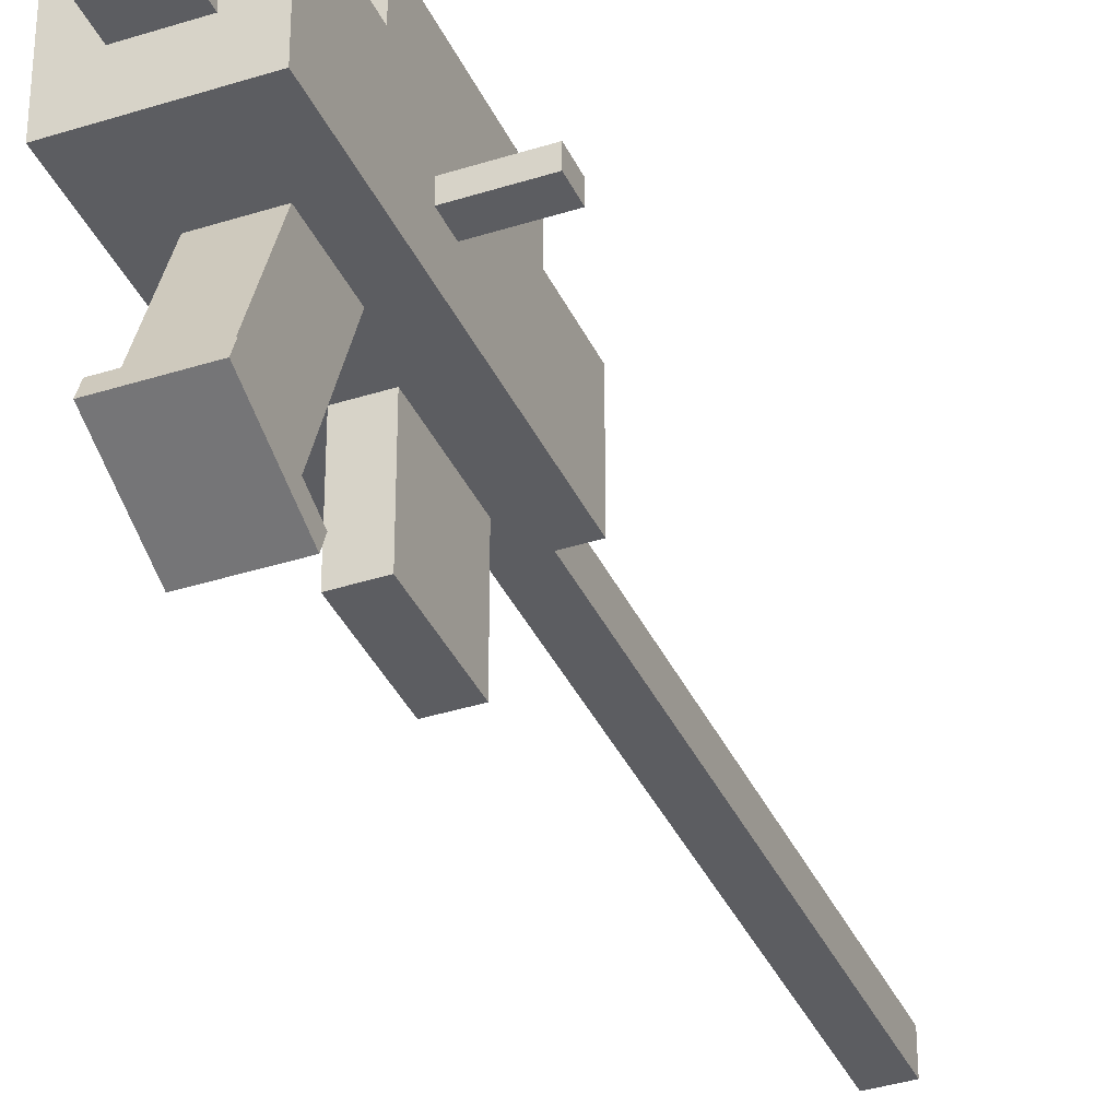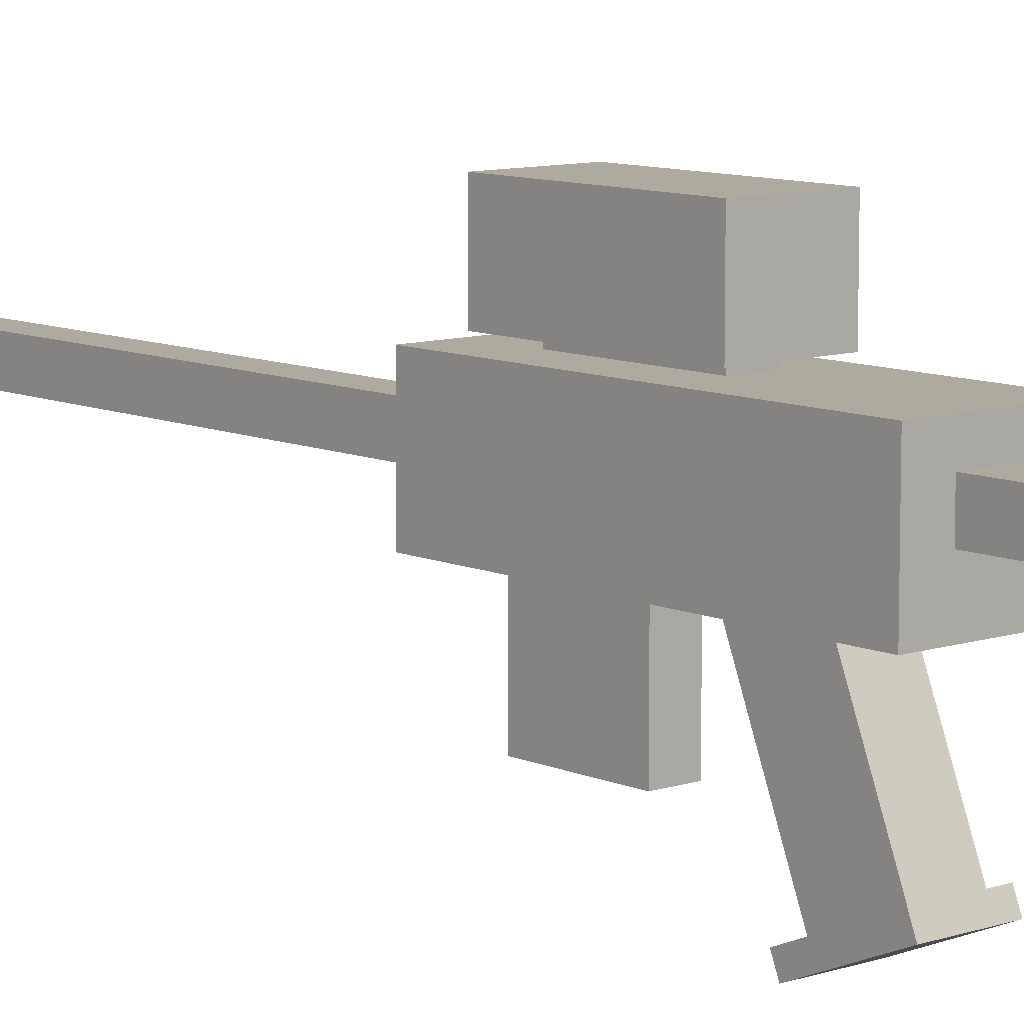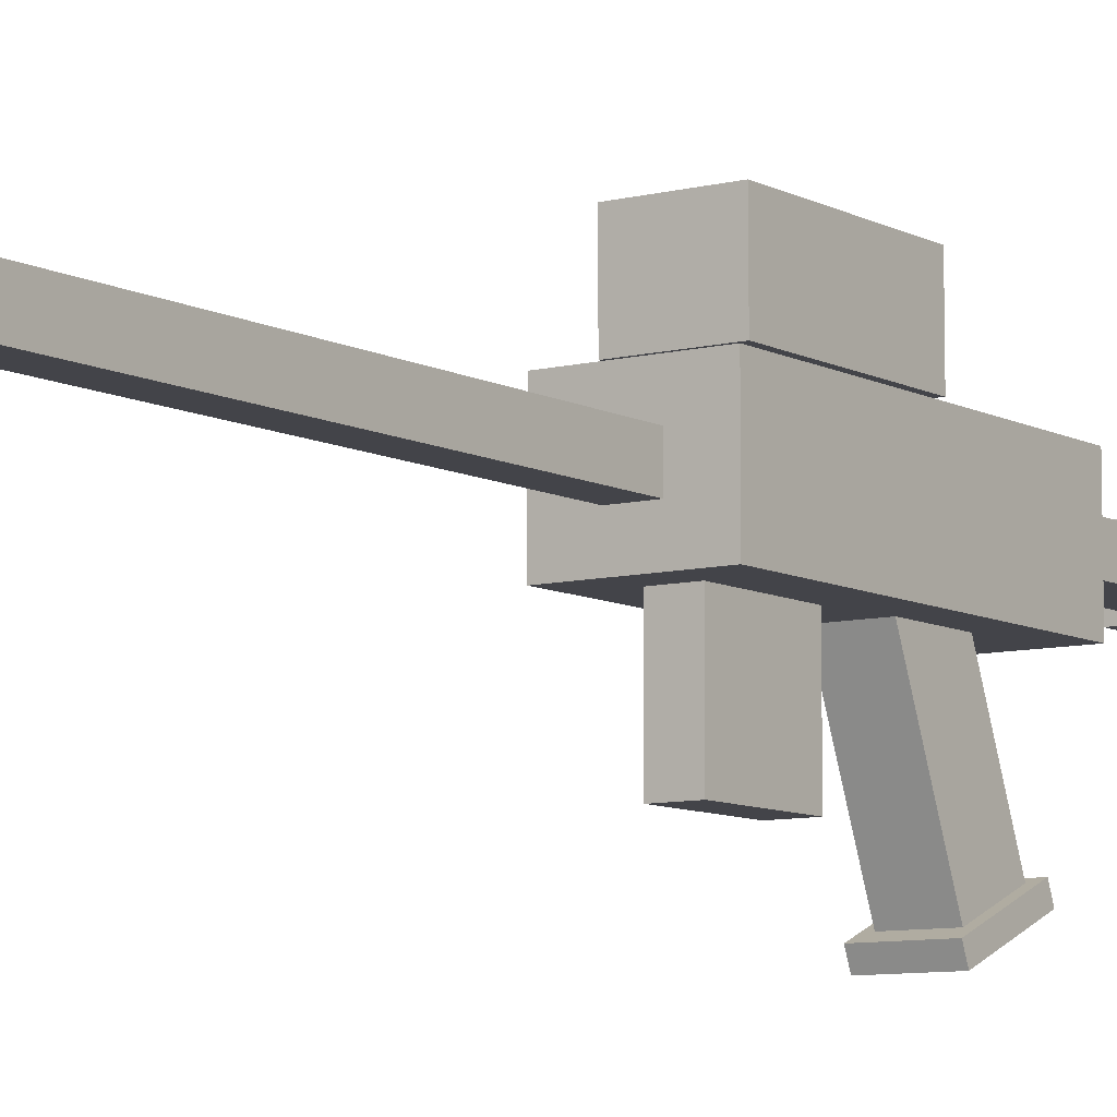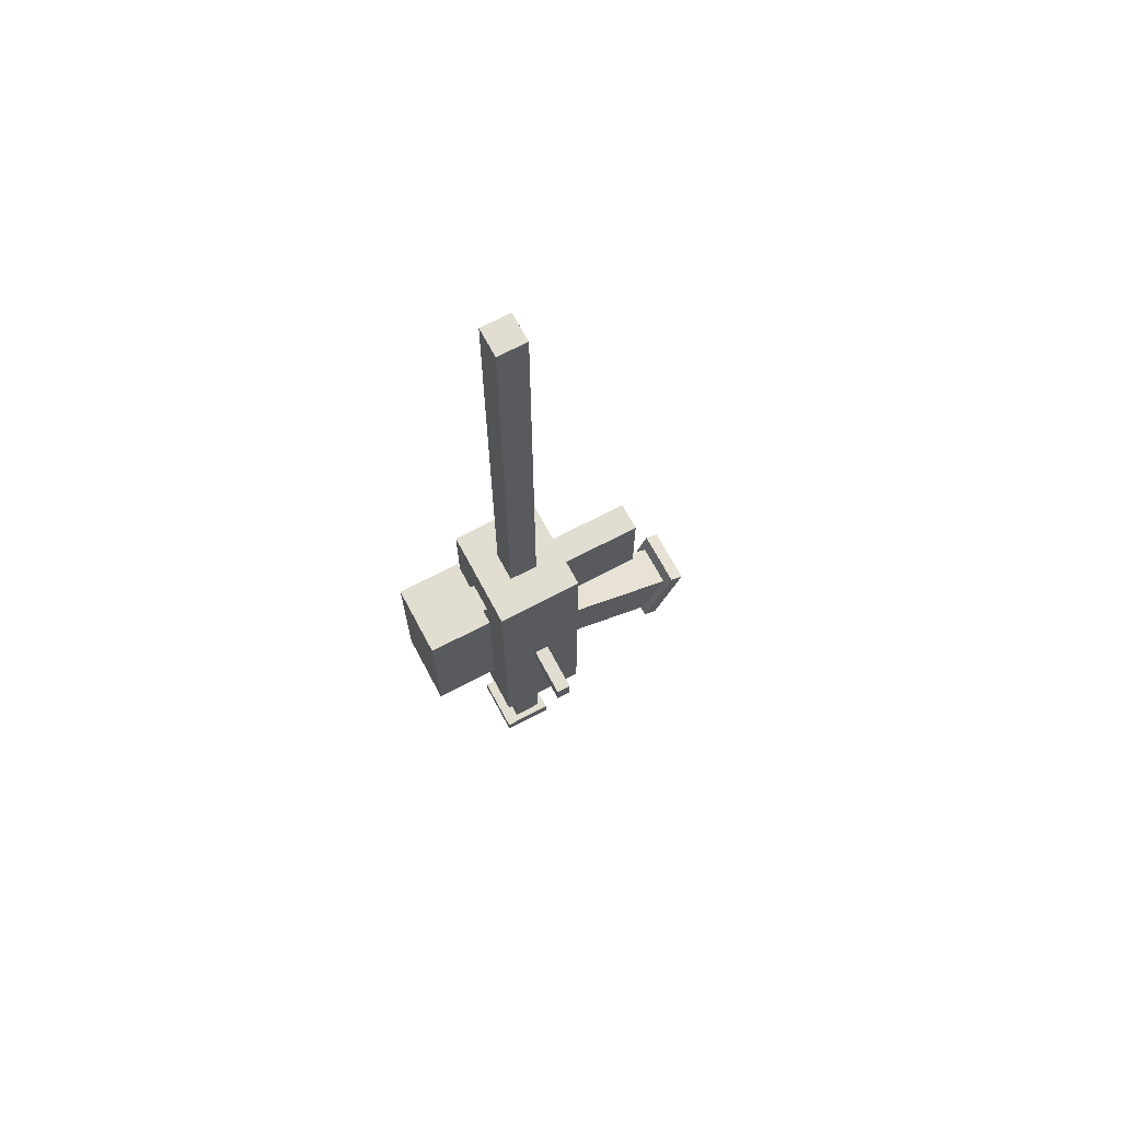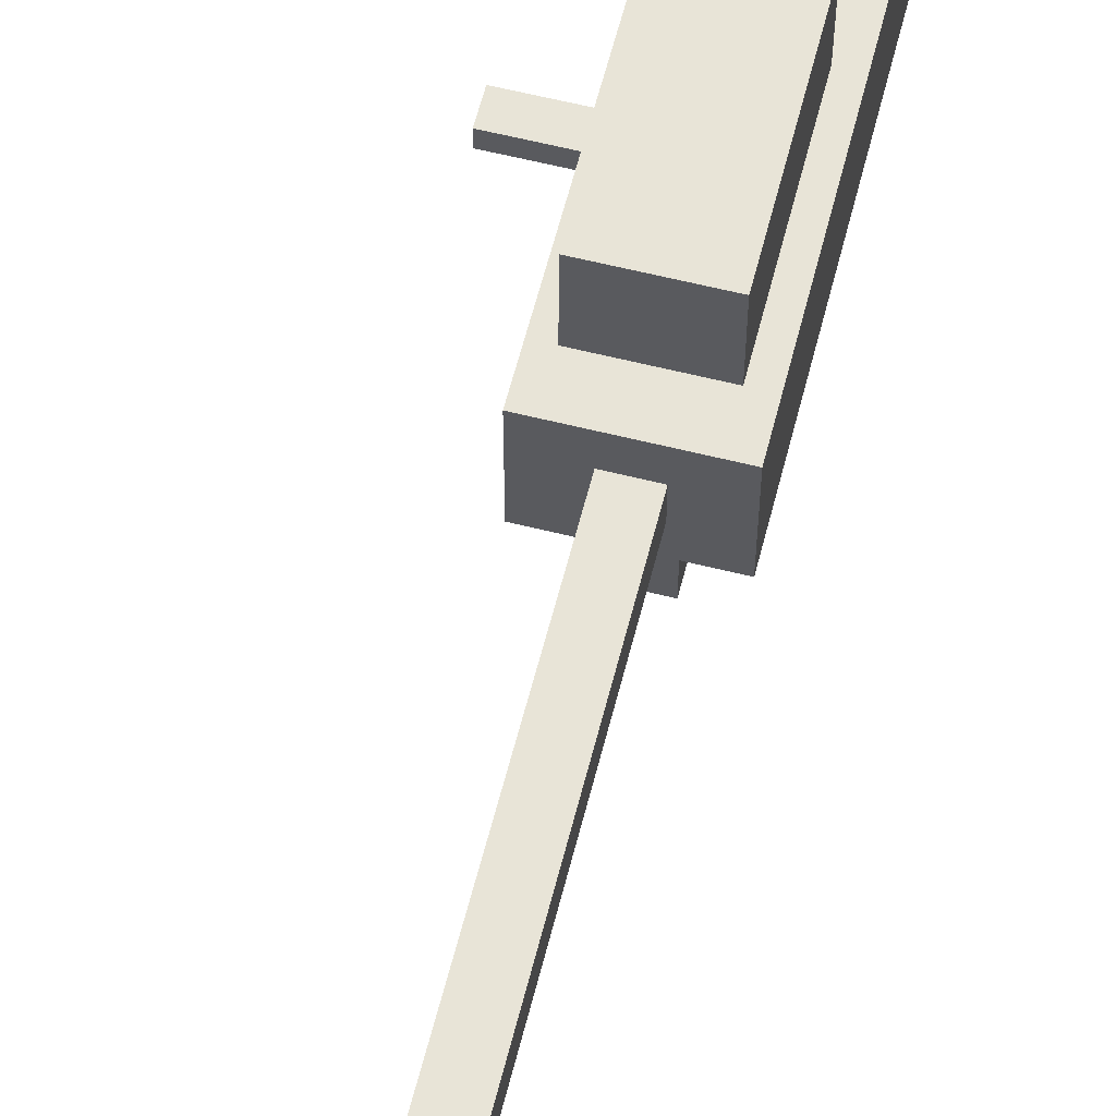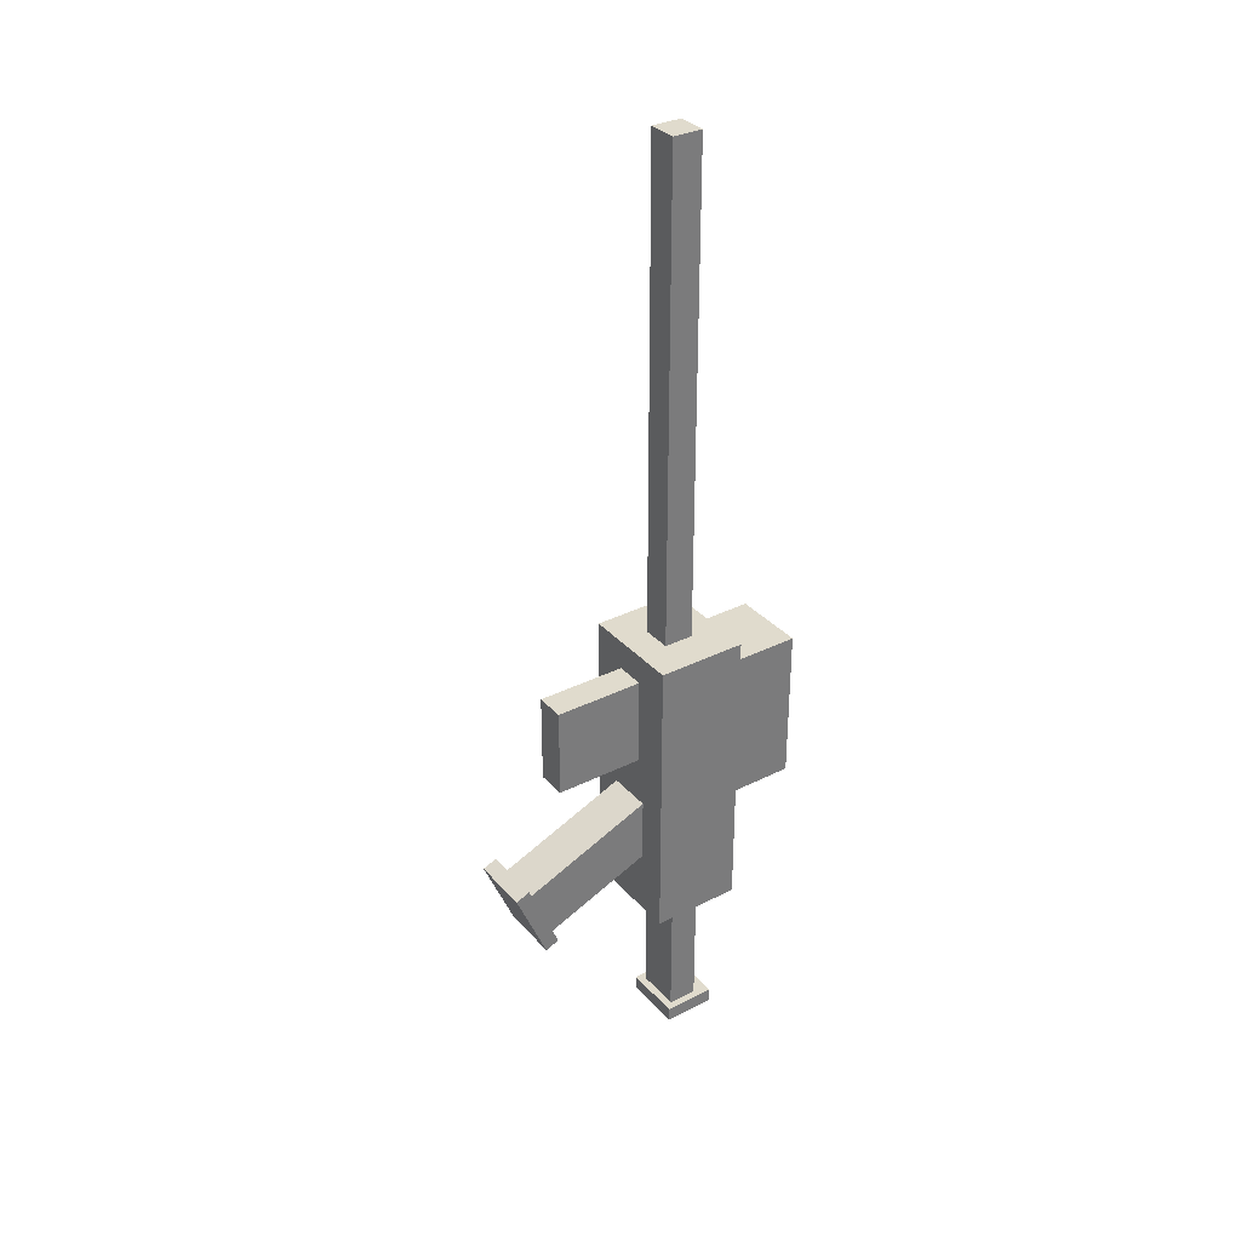
<metadata>
{"format":"obj","ext":"obj","renderer":"f3d","projection":"perspective","resolution":1024,"background":"white","views":[{"elev":-36.9,"azim":-157.5,"up":"+Y"},{"elev":9.4,"azim":139.1,"up":"+Y"},{"elev":-8.4,"azim":35.1,"up":"+Y"},{"elev":68.4,"azim":-118.0,"up":"+Z"},{"elev":61.3,"azim":14.3,"up":"+Y"},{"elev":33.3,"azim":55.4,"up":"+Z"}]}
</metadata>
<code>
o cube
v -0.5 0.25 -4
v -0.5 0.25 -0.25
v -0.5 0 -4
v -0.5 0 -0.25
v 0.5 0.25 -0.25
v 0.5 0.25 -4
v 0.5 0 -0.25
v 0.5 0 -4
f 1 3 2
f 3 4 2
f 5 7 6
f 7 8 6
f 5 6 2
f 6 1 2
f 8 7 3
f 7 4 3
f 6 8 1
f 8 3 1
f 2 4 5
f 4 7 5
o cube
v -0.75 -2.212 -5.952
v -0.75 -2.978 -4.105
v -0.75 -6.601 -7.77
v -0.75 -7.366 -5.922
v 0.75 -2.978 -4.105
v 0.75 -2.212 -5.952
v 0.75 -7.366 -5.922
v 0.75 -6.601 -7.77
f 9 11 10
f 11 12 10
f 13 15 14
f 15 16 14
f 13 14 10
f 14 9 10
f 16 15 11
f 15 12 11
f 14 16 9
f 16 11 9
f 10 12 13
f 12 15 13
o cube
v -1 -6.505 -8.001
v -1 -7.558 -5.46
v -1 -6.967 -8.192
v -1 -8.02 -5.652
v 1 -7.558 -5.46
v 1 -6.505 -8.001
v 1 -8.02 -5.652
v 1 -6.967 -8.192
f 17 19 18
f 19 20 18
f 21 23 22
f 23 24 22
f 21 22 18
f 22 17 18
f 24 23 19
f 23 20 19
f 22 24 17
f 24 19 17
f 18 20 21
f 20 23 21
o cube
v -1.75 0 -8.5
v -1.75 0 1.5
v -1.75 -3 -8.5
v -1.75 -3 1.5
v 1.75 0 1.5
v 1.75 0 -8.5
v 1.75 -3 1.5
v 1.75 -3 -8.5
f 25 27 26
f 27 28 26
f 29 31 30
f 31 32 30
f 29 30 26
f 30 25 26
f 32 31 27
f 31 28 27
f 30 32 25
f 32 27 25
f 26 28 29
f 28 31 29
o cube
v -0.5 -1 1.5
v -0.5 -1 18
v -0.5 -2 1.5
v -0.5 -2 18
v 0.5 -1 18
v 0.5 -1 1.5
v 0.5 -2 18
v 0.5 -2 1.5
f 33 35 34
f 35 36 34
f 37 39 38
f 39 40 38
f 37 38 34
f 38 33 34
f 40 39 35
f 39 36 35
f 38 40 33
f 40 35 33
f 34 36 37
f 36 39 37
o cube
v -0.75 -0.75 -13.5
v -0.75 -0.75 -8.5
v -0.75 -1.75 -13.5
v -0.75 -1.75 -8.5
v 0.75 -0.75 -8.5
v 0.75 -0.75 -13.5
v 0.75 -1.75 -8.5
v 0.75 -1.75 -13.5
f 41 43 42
f 43 44 42
f 45 47 46
f 47 48 46
f 45 46 42
f 46 41 42
f 48 47 43
f 47 44 43
f 46 48 41
f 48 43 41
f 42 44 45
f 44 47 45
o cube
v -0.5 -3 -2.5
v -0.5 -3 0.5
v -0.5 -6 -2.5
v -0.5 -6 0.5
v 0.5 -3 0.5
v 0.5 -3 -2.5
v 0.5 -6 0.5
v 0.5 -6 -2.5
f 49 51 50
f 51 52 50
f 53 55 54
f 55 56 54
f 53 54 50
f 54 49 50
f 56 55 51
f 55 52 51
f 54 56 49
f 56 51 49
f 50 52 53
f 52 55 53
o cube
v -1 -0.25 -14
v -1 -0.25 -13.5
v -1 -2 -14
v -1 -2 -13.5
v 1 -0.25 -13.5
v 1 -0.25 -14
v 1 -2 -13.5
v 1 -2 -14
f 57 59 58
f 59 60 58
f 61 63 62
f 63 64 62
f 61 62 58
f 62 57 58
f 64 63 59
f 63 60 59
f 62 64 57
f 64 59 57
f 58 60 61
f 60 63 61
o cube
v -1.25 2.5 -4.75
v -1.25 2.5 0.5
v -1.25 0.25 -4.75
v -1.25 0.25 0.5
v 1.25 2.5 0.5
v 1.25 2.5 -4.75
v 1.25 0.25 0.5
v 1.25 0.25 -4.75
f 65 67 66
f 67 68 66
f 69 71 70
f 71 72 70
f 69 70 66
f 70 65 66
f 72 71 67
f 71 68 67
f 70 72 65
f 72 67 65
f 66 68 69
f 68 71 69
o cube
v -3.5 -1.25 -4.25
v -3.5 -1.25 -3.5
v -3.5 -1.75 -4.25
v -3.5 -1.75 -3.5
v -1.75 -1.25 -3.5
v -1.75 -1.25 -4.25
v -1.75 -1.75 -3.5
v -1.75 -1.75 -4.25
f 73 75 74
f 75 76 74
f 77 79 78
f 79 80 78
f 77 78 74
f 78 73 74
f 80 79 75
f 79 76 75
f 78 80 73
f 80 75 73
f 74 76 77
f 76 79 77

</code>
